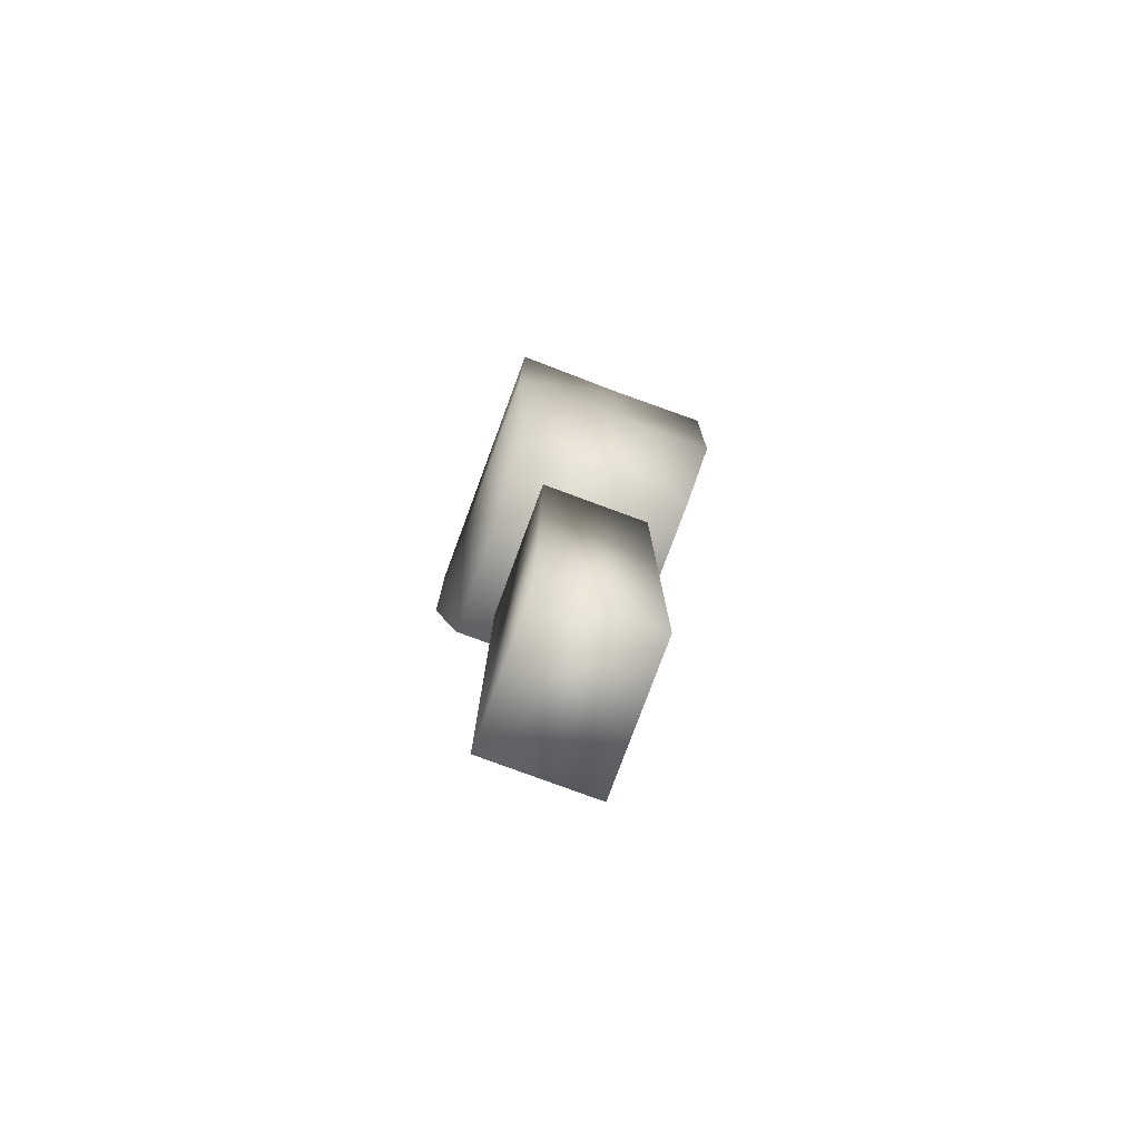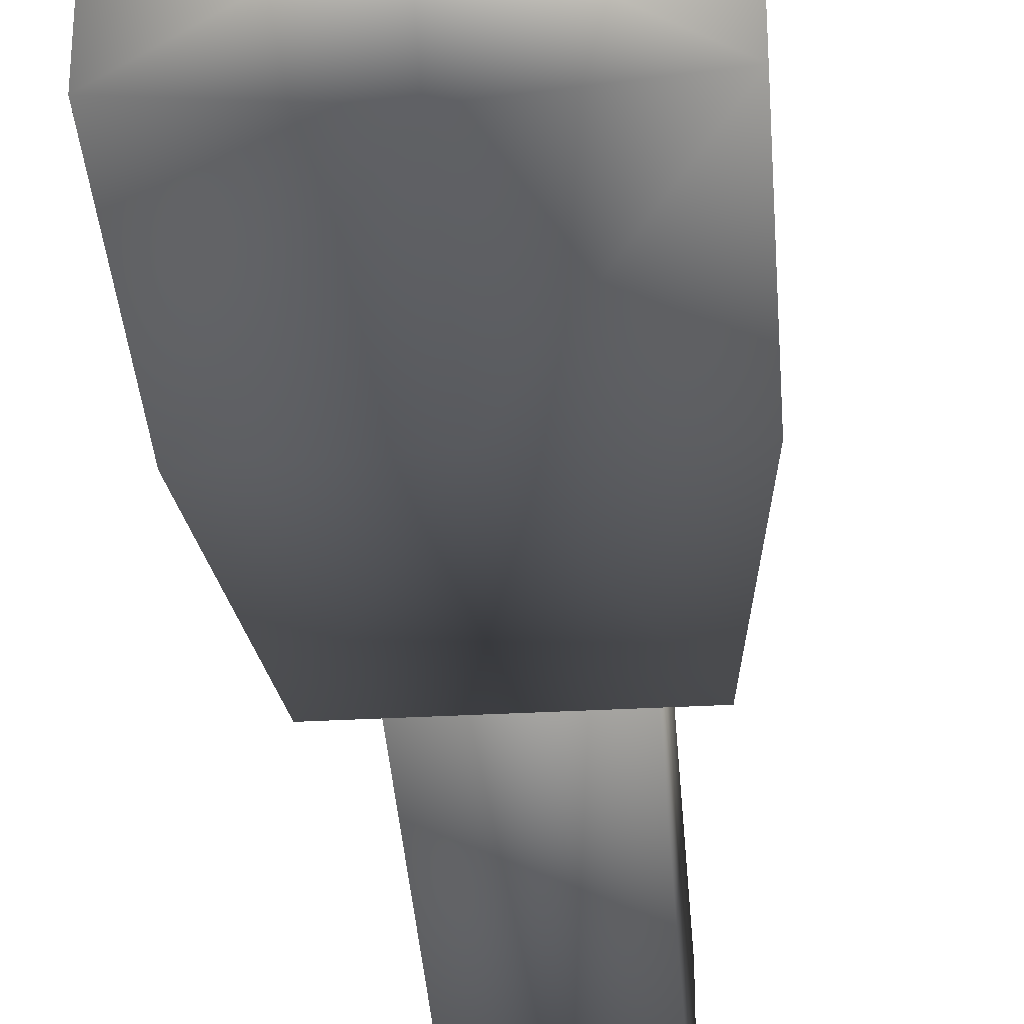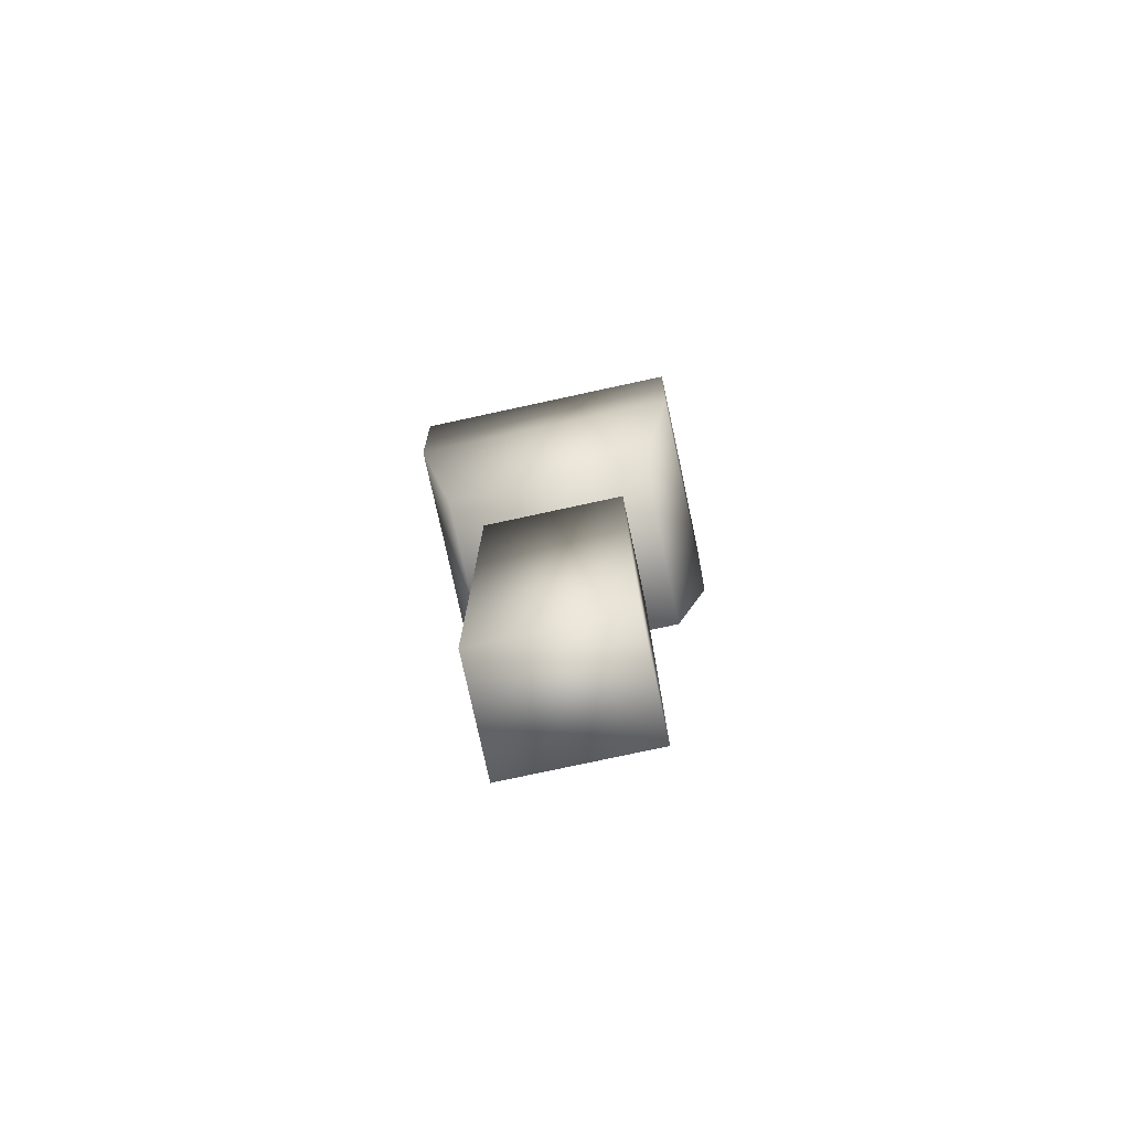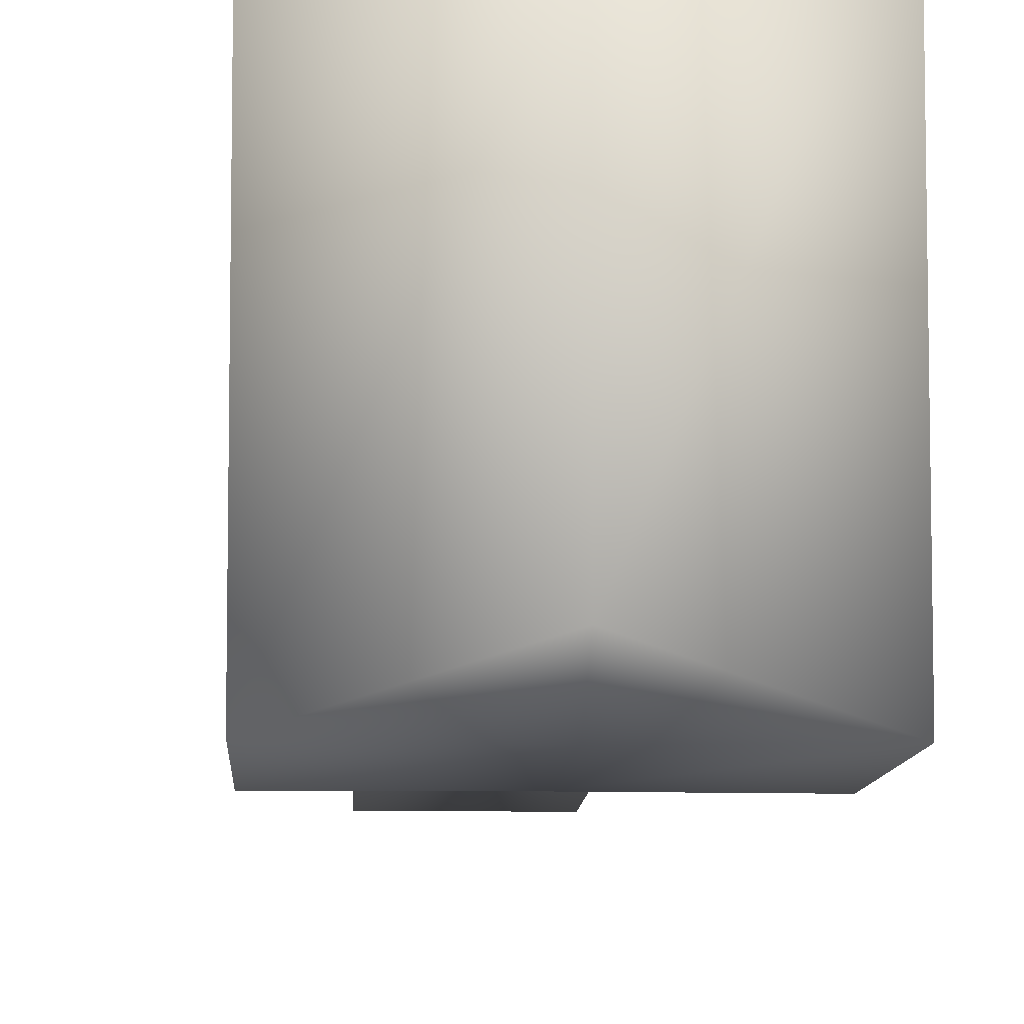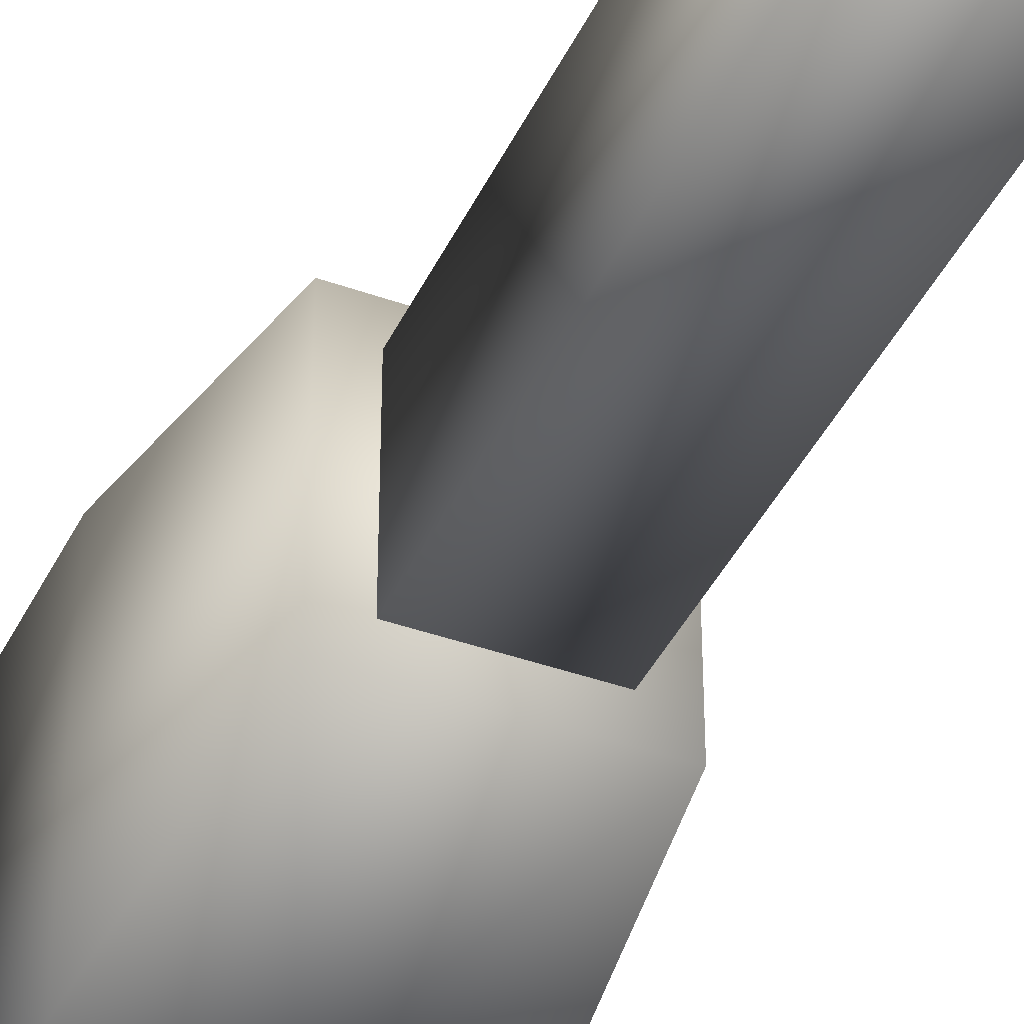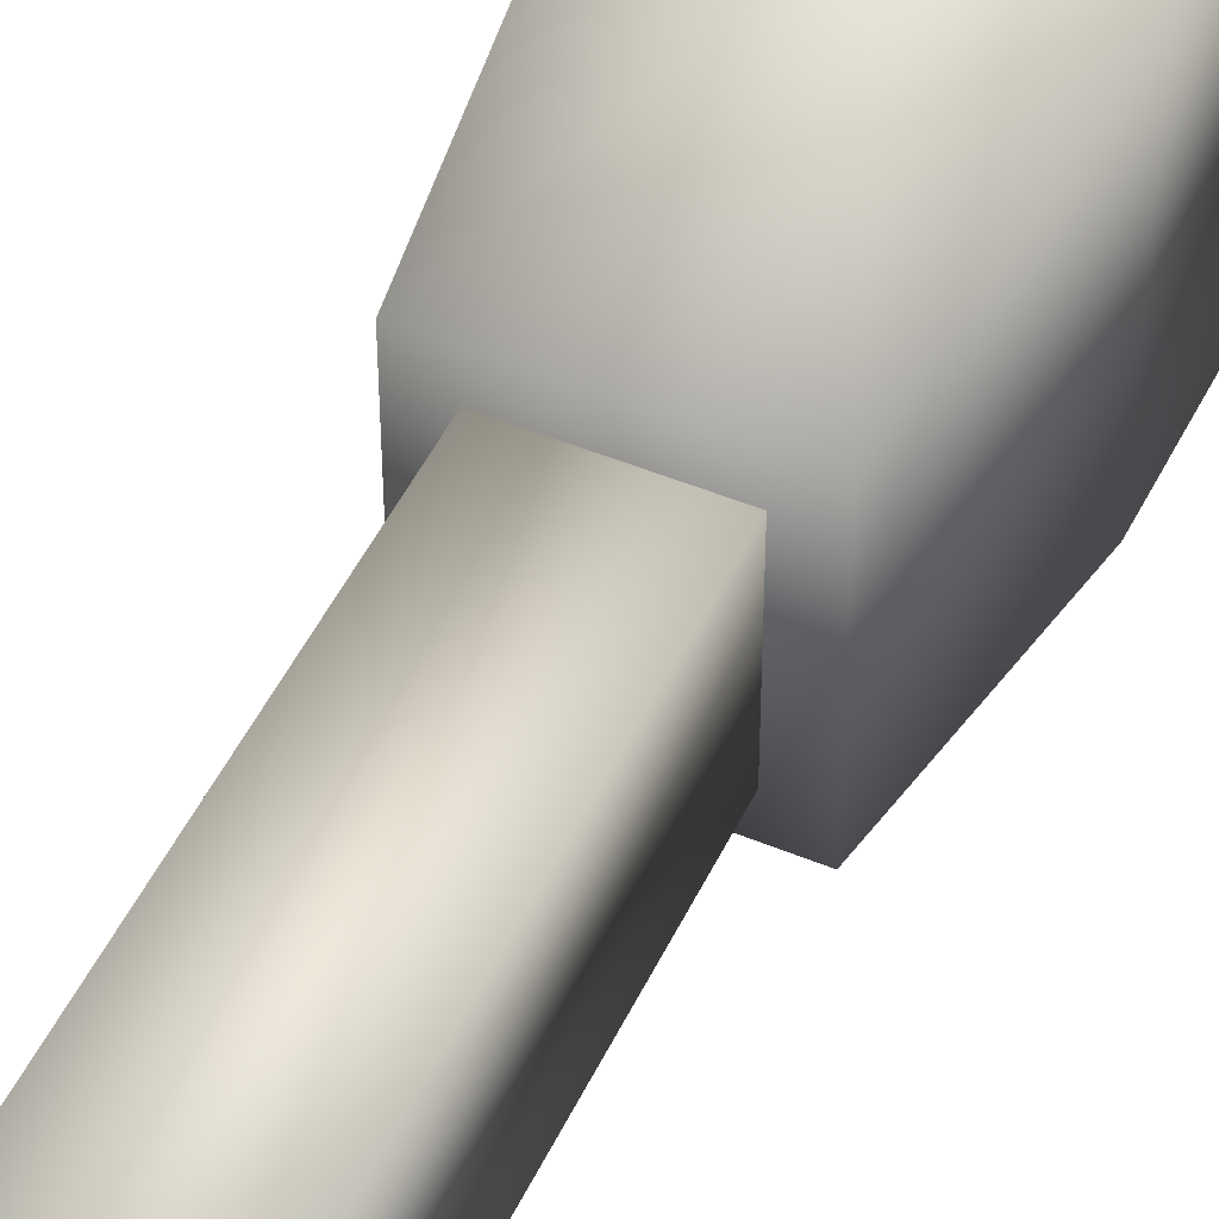
<metadata>
{"format":"obj","ext":"obj","renderer":"f3d","projection":"perspective","resolution":1024,"background":"white","views":[{"elev":-78.5,"azim":159.7,"up":"+Y"},{"elev":-36.2,"azim":-176.0,"up":"+Z"},{"elev":-77.5,"azim":-77.8,"up":"+Y"},{"elev":-9.5,"azim":177.1,"up":"+Z"},{"elev":-40.7,"azim":-23.7,"up":"+Z"},{"elev":48.7,"azim":24.8,"up":"+Z"}]}
</metadata>
<code>
o Ancient_RightLeg_Cube.001
v 0.1147 -0.2797 -0.06062
v 0.01046 -0.2797 -0.06062
v 0.1147 -0.2797 0.06062
v 0.01046 -0.2797 0.06062
v 0.06261 0.005203 -0.06894
v 0.06261 0.005203 0.06895
v 0.129 -0.148 0.08335
v 0.129 -0.148 -0.08335
v 0.06258 -0.1453 -0.08335
v 0.06258 -0.1453 0.08335
v -0.003803 -0.1466 -0.08335
v -0.003803 -0.1466 0.08335
v -0.004035 -0.02288 -0.08704
v 0.1299 -0.02254 0.08705
v 0.06261 -0.03038 -0.08704
v 0.1299 -0.02254 -0.08704
v 0.06261 -0.03038 0.08705
v -0.004035 -0.02288 0.08705
v 0.02894 -0.569 -0.04325
v 0.09621 -0.569 -0.04325
v 0.02894 -0.569 0.04325
v 0.09621 -0.569 0.04325
v 0.02894 -0.2665 -0.04325
v 0.09621 -0.2665 -0.04325
v 0.02894 -0.2665 0.04325
v 0.09621 -0.2665 0.04325
f 9 1 2
f 17 14 6
f 16 6 14
f 2 12 11
f 1 4 2
f 16 5 6
f 1 3 4
f 9 8 1
f 2 4 12
f 18 17 6
f 11 9 2
f 1 8 7
f 1 7 3
f 3 10 4
f 15 8 9
f 13 9 11
f 4 10 12
f 11 18 13
f 5 18 6
f 5 15 13
f 5 16 15
f 10 18 12
f 8 14 7
f 7 17 10
f 3 7 10
f 15 16 8
f 13 15 9
f 11 12 18
f 5 13 18
f 10 17 18
f 8 16 14
f 7 14 17
f 21 23 19
f 24 19 23
f 20 21 19
f 24 22 20
f 22 25 21
f 25 24 23
f 21 25 23
f 24 20 19
f 20 22 21
f 24 26 22
f 22 26 25
f 25 26 24

</code>
